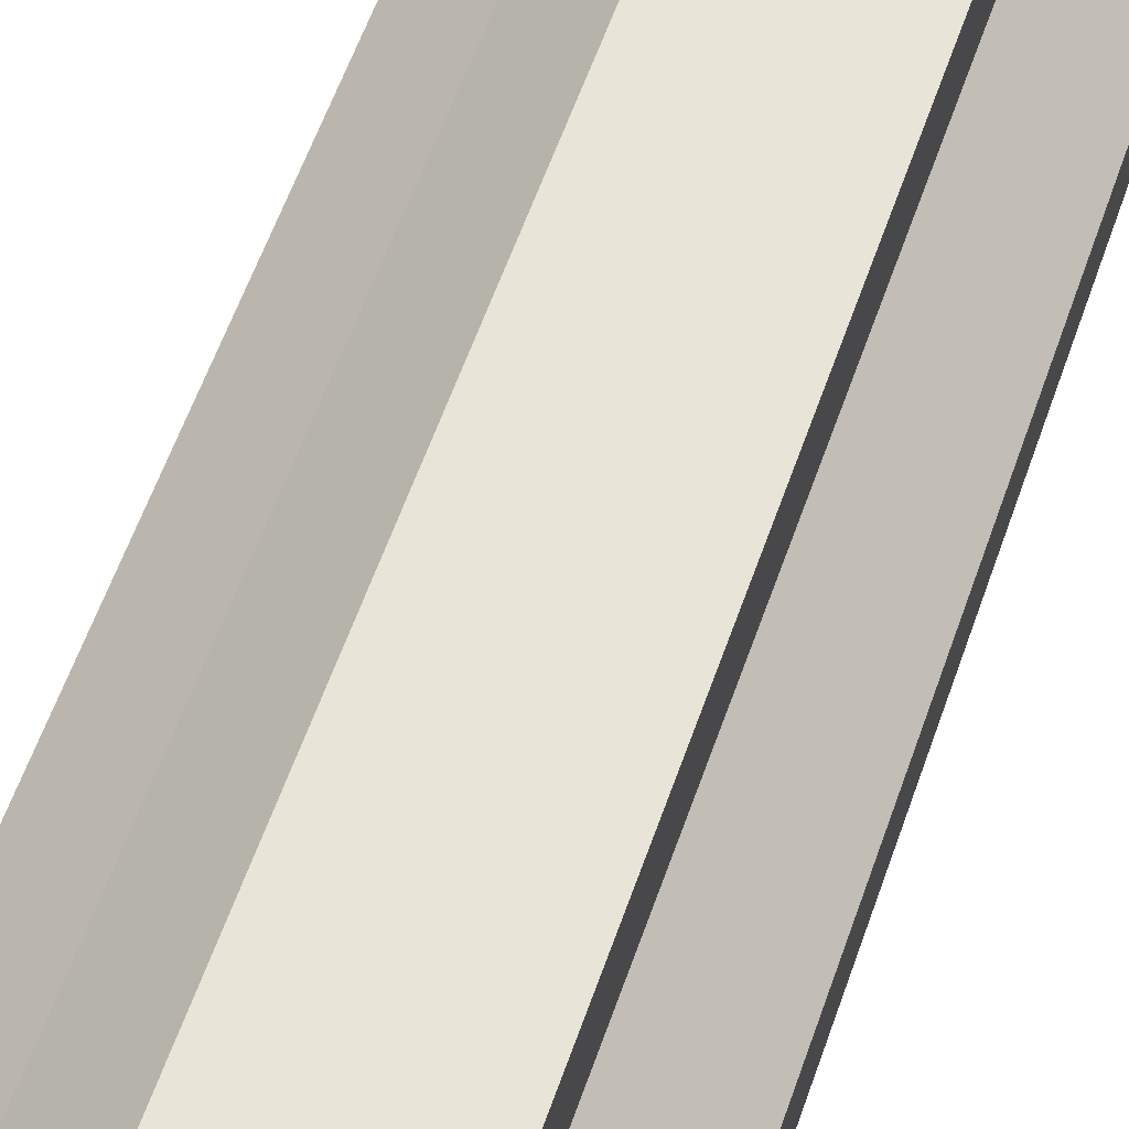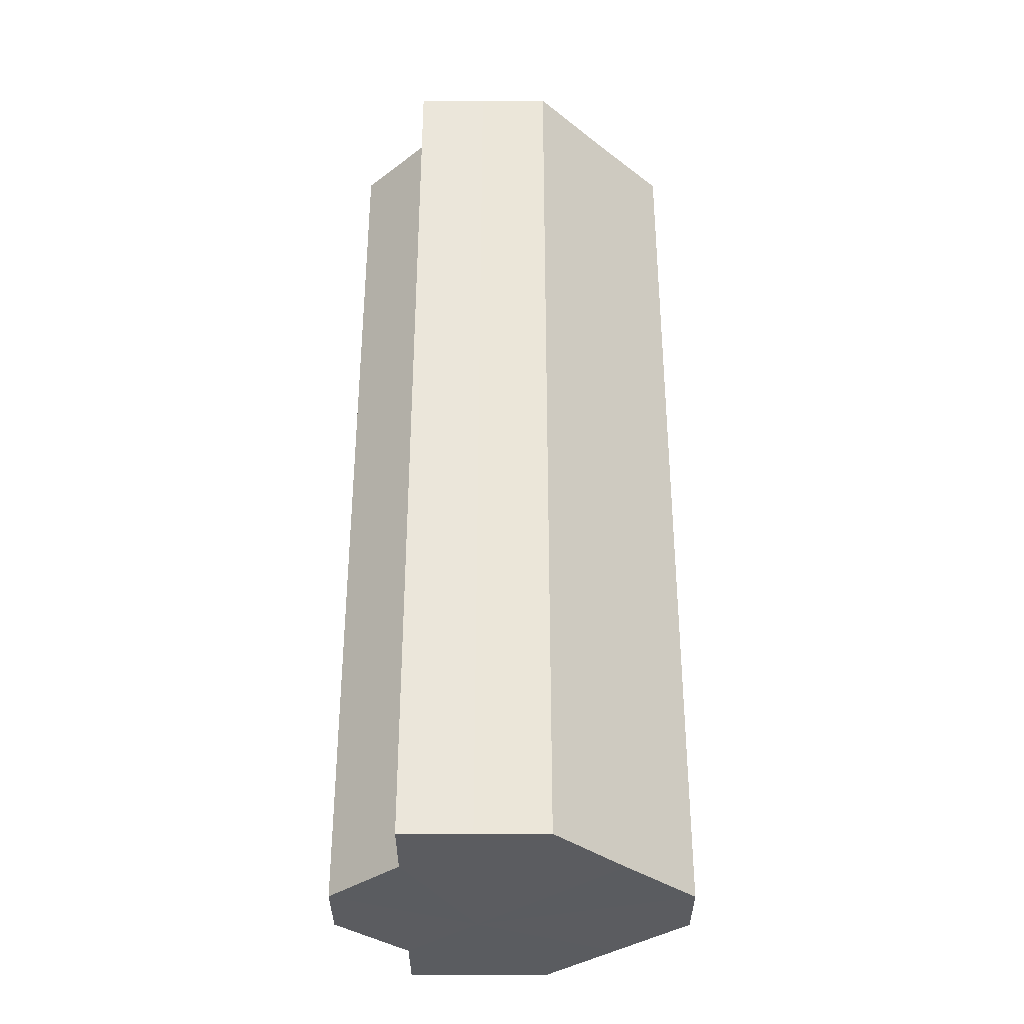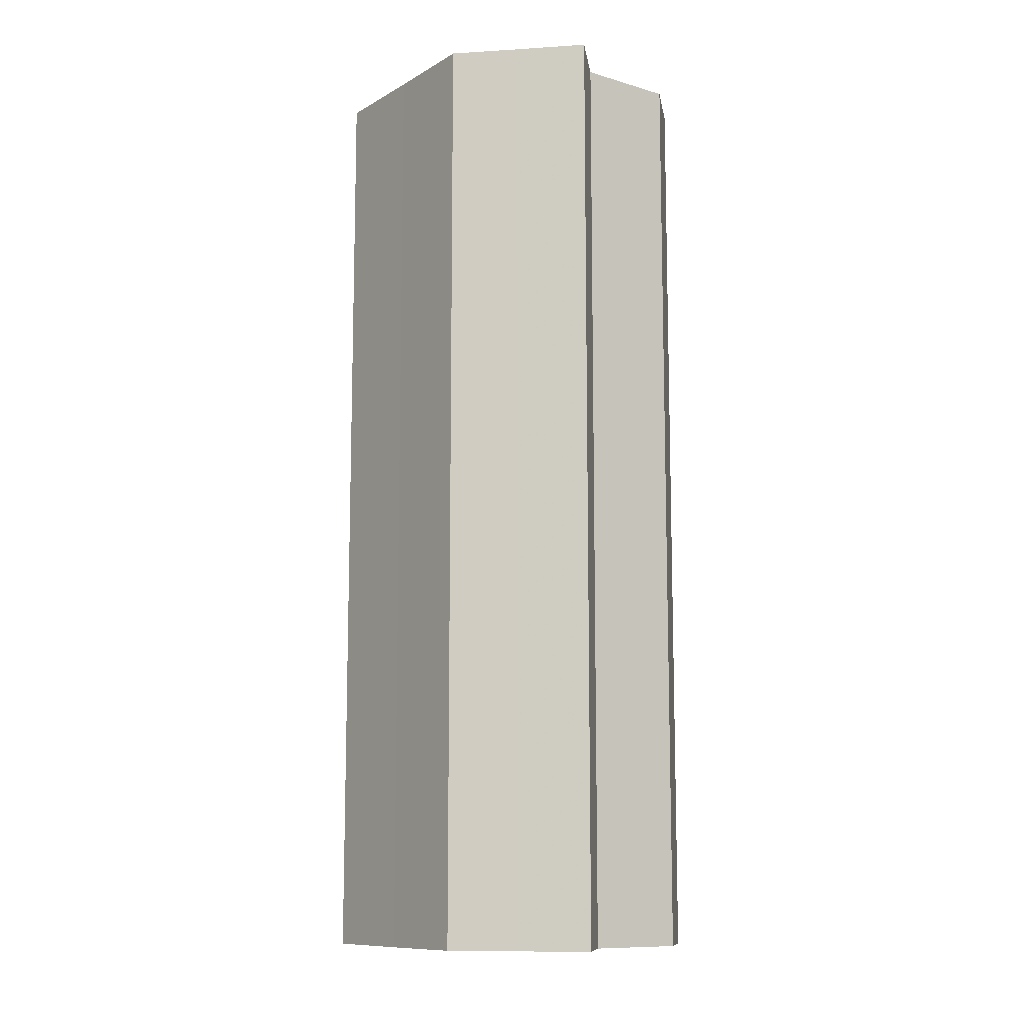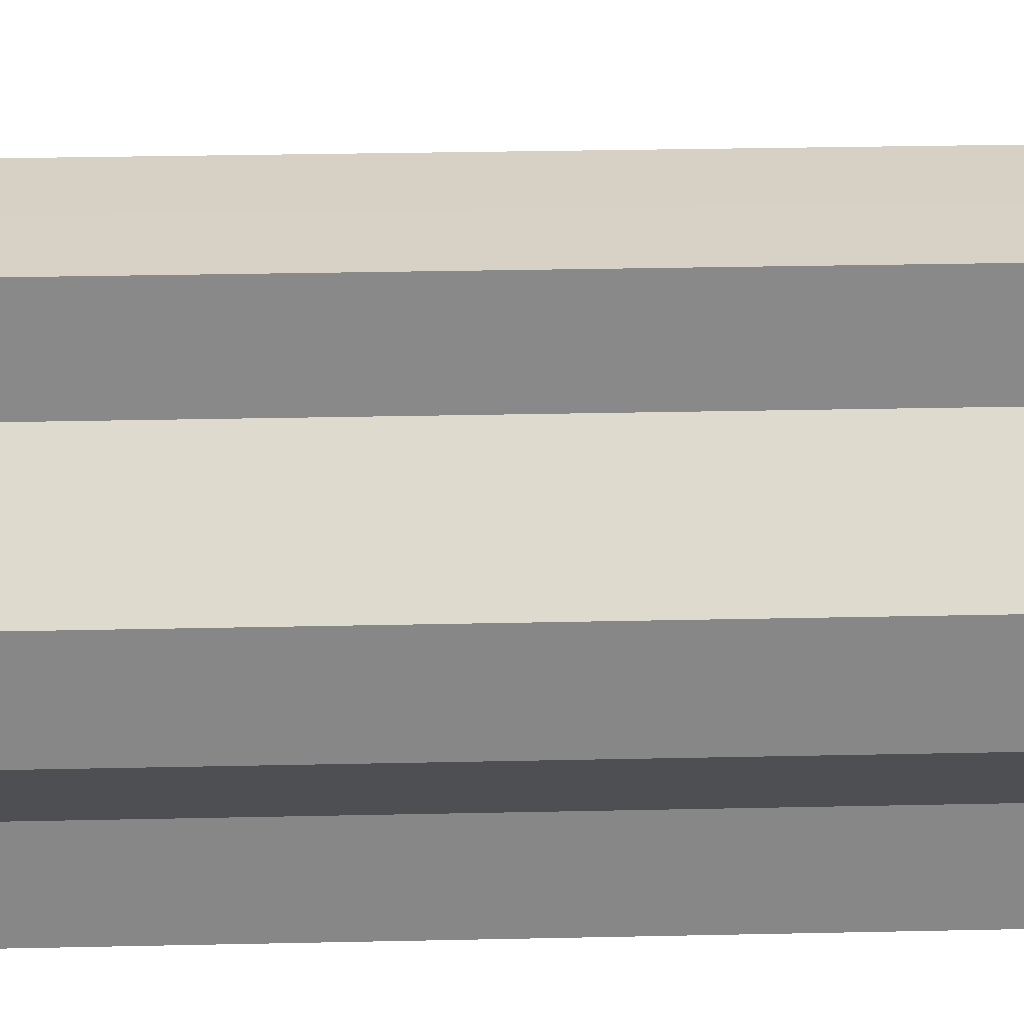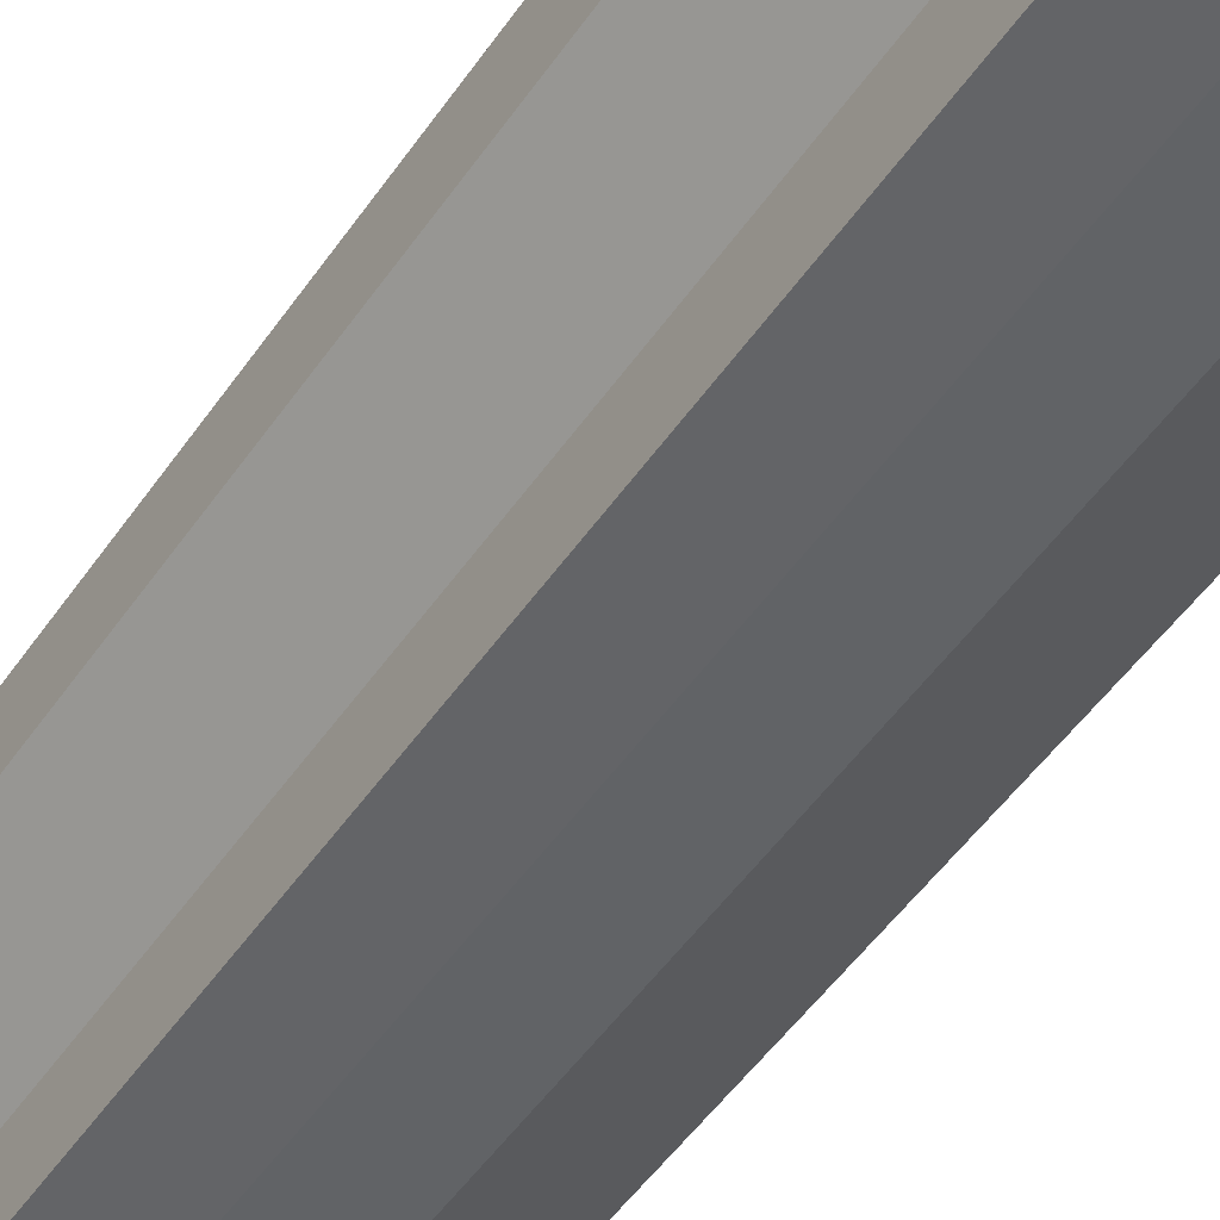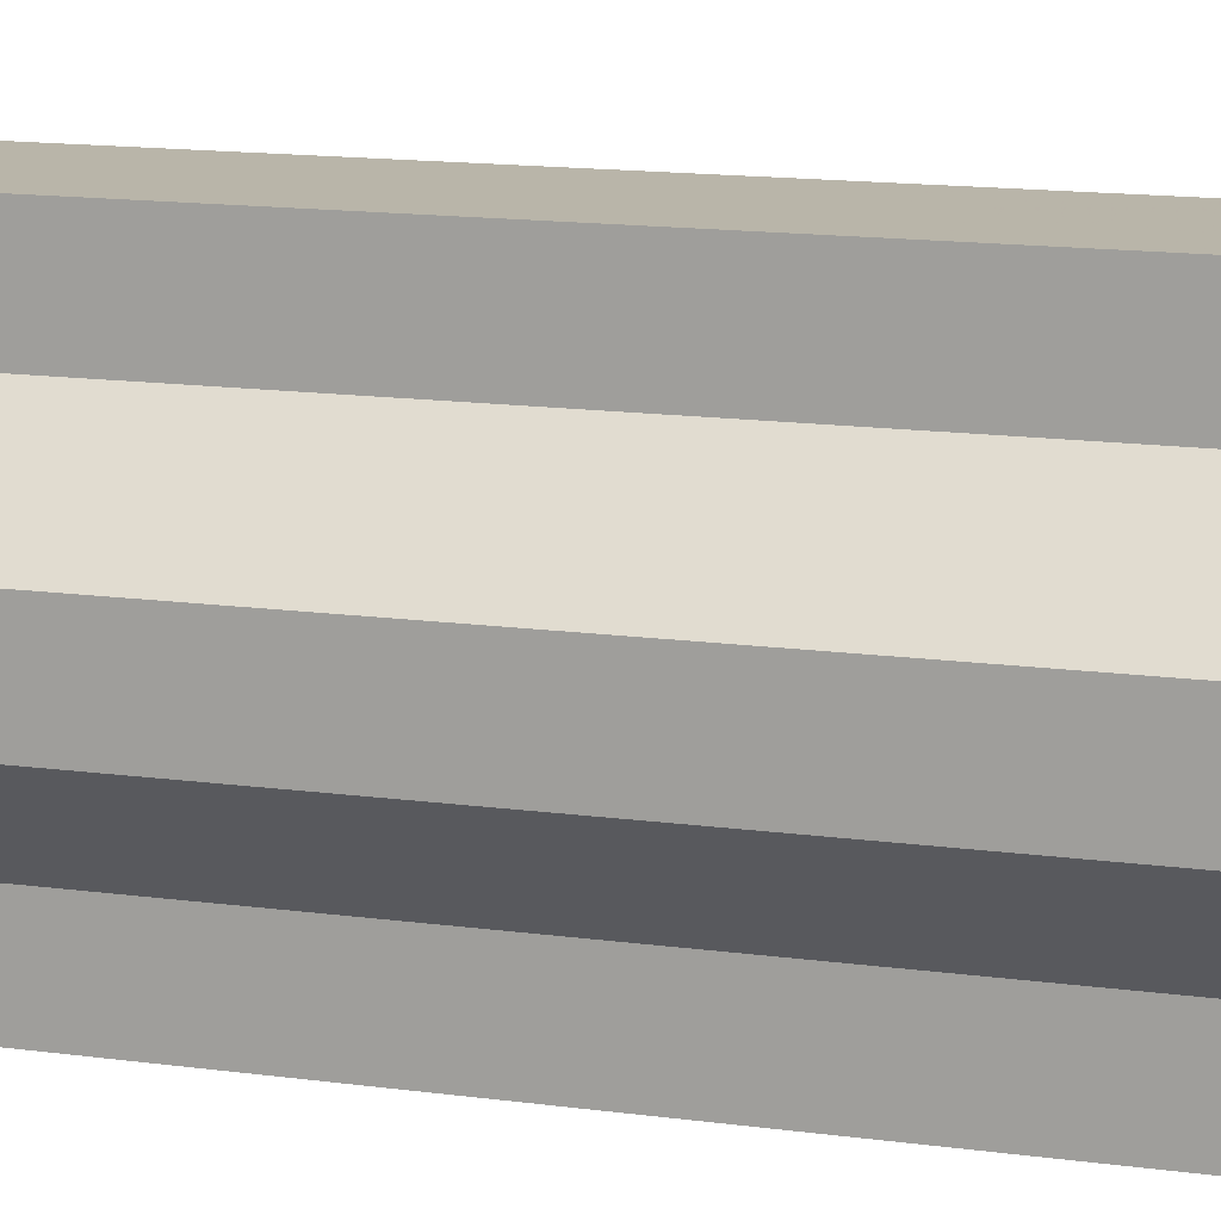
<metadata>
{"format":"obj","ext":"obj","renderer":"f3d","projection":"perspective","resolution":1024,"background":"white","views":[{"elev":60.5,"azim":-160.6,"up":"+Y"},{"elev":-34.5,"azim":-0.2,"up":"+Z"},{"elev":-10.8,"azim":-171.1,"up":"+Z"},{"elev":27.3,"azim":-92.0,"up":"+Y"},{"elev":-51.1,"azim":-33.6,"up":"+Y"},{"elev":13.5,"azim":-72.2,"up":"+Y"}]}
</metadata>
<code>
o 16575
v 2246 1855 8.631
v 2246 1855 8.631
v 2246 1855 8.764
v 2246 1855 8.631
v 2246 1855 8.764
v 2246 1855 8.631
v 2246 1855 8.764
v 2246 1855 8.631
v 2246 1855 8.764
v 2246 1855 8.631
v 2246 1855 8.764
v 2246 1855 8.631
v 2246 1855 8.764
v 2246 1855 8.631
v 2246 1855 8.764
v 2246 1855 8.631
v 2246 1855 8.764
v 2246 1855 8.631
v 2246 1855 8.764
v 2246 1855 8.631
v 2246 1855 8.764
v 2246 1855 8.631
v 2246 1855 8.764
v 2246 1855 8.631
v 2246 1855 8.764
v 2246 1855 8.631
v 2246 1855 8.764
v 2246 1855 8.631
v 2246 1855 8.764
v 2246 1855 8.631
v 2246 1855 8.764
v 2246 1855 8.631
v 2246 1855 8.764
v 2246 1855 8.631
v 2246 1855 8.764
v 2246 1855 8.631
v 2246 1855 8.764
v 2246 1855 8.631
v 2246 1855 8.631
v 2246 1855 8.631
v 2246 1855 8.631
v 2246 1855 8.631
v 2246 1855 8.631
v 2246 1855 8.631
v 2246 1855 8.631
v 2246 1855 8.631
v 2246 1855 8.631
v 2246 1855 8.631
v 2246 1855 8.631
v 2246 1855 8.631
v 2246 1855 8.631
v 2246 1855 8.764
v 2246 1855 8.764
v 2246 1855 8.764
v 2246 1855 8.631
v 2246 1855 8.764
v 2246 1855 8.631
v 2246 1855 8.764
v 2246 1855 8.631
v 2246 1855 8.764
v 2246 1855 8.631
v 2246 1855 8.631
v 2246 1855 8.631
v 2246 1855 8.631
v 2246 1855 8.764
v 2246 1855 8.631
v 2246 1855 8.764
v 2246 1855 8.631
v 2246 1855 8.764
v 2246 1855 8.631
v 2246 1855 8.764
v 2246 1855 8.764
v 2246 1855 8.764
v 2246 1855 8.764
v 2246 1855 8.764
v 2246 1855 8.764
v 2246 1855 8.764
v 2246 1855 8.764
v 2246 1855 8.764
v 2246 1855 8.764
v 2246 1855 8.764
v 2246 1855 8.764
v 2246 1855 8.764
v 2246 1855 8.764
v 2246 1855 8.764
v 2246 1855 8.764
f 1 2 3
f 2 4 5
f 6 1 7
f 4 8 9
f 8 10 11
f 12 6 13
f 14 12 15
f 16 14 17
f 18 16 19
f 19 20 21
f 21 22 23
f 23 24 25
f 25 26 27
f 27 28 29
f 29 30 31
f 31 32 33
f 33 34 35
f 35 36 37
f 38 36 39
f 38 40 36
f 38 39 41
f 38 42 40
f 38 41 43
f 38 44 42
f 38 43 45
f 38 46 44
f 38 45 47
f 38 47 48
f 38 48 49
f 38 49 50
f 38 51 46
f 38 50 51
f 52 51 53
f 54 55 52
f 56 57 54
f 58 59 56
f 60 61 58
f 62 63 60
f 63 64 65
f 64 66 67
f 66 68 69
f 68 70 71
f 72 73 74
f 72 75 73
f 72 74 76
f 72 77 75
f 72 76 78
f 72 79 77
f 72 78 80
f 72 81 79
f 72 80 82
f 72 83 81
f 72 82 84
f 72 85 83
f 72 84 86
f 72 86 85

</code>
